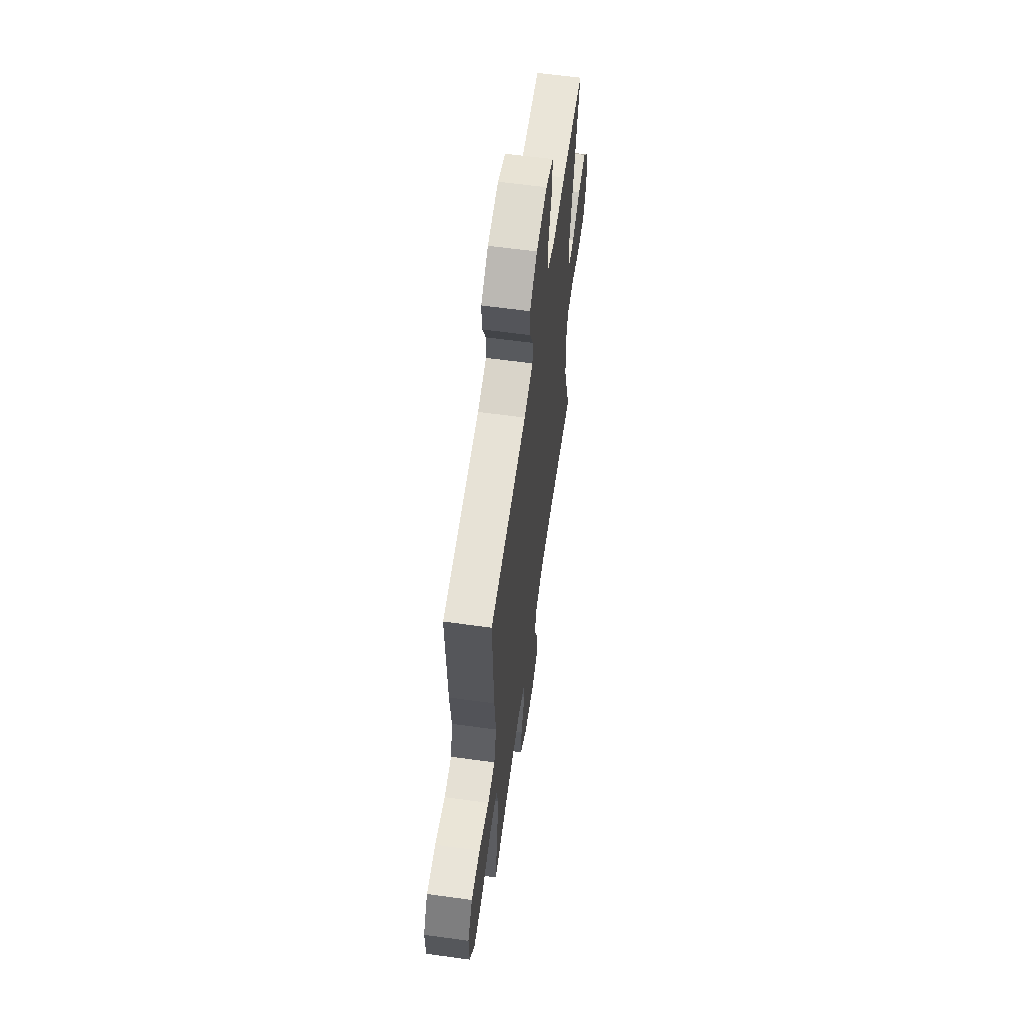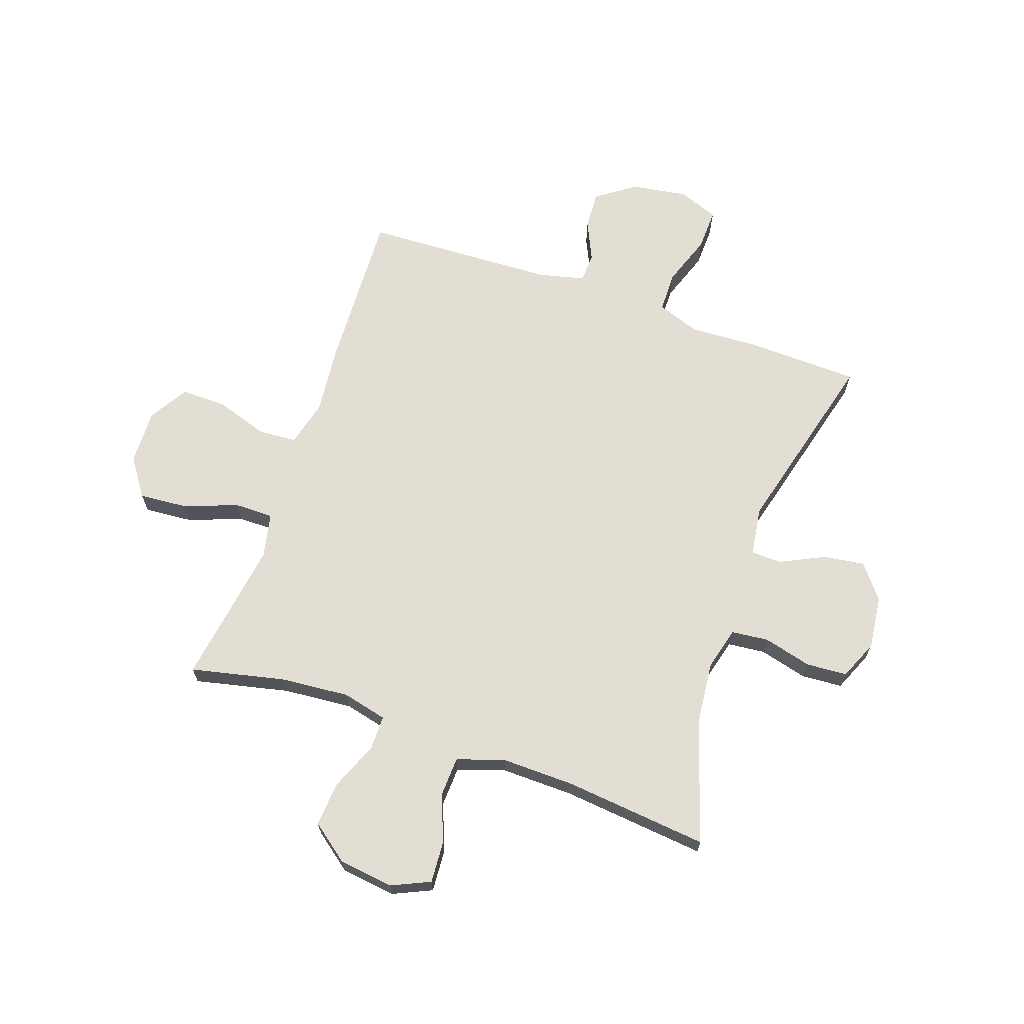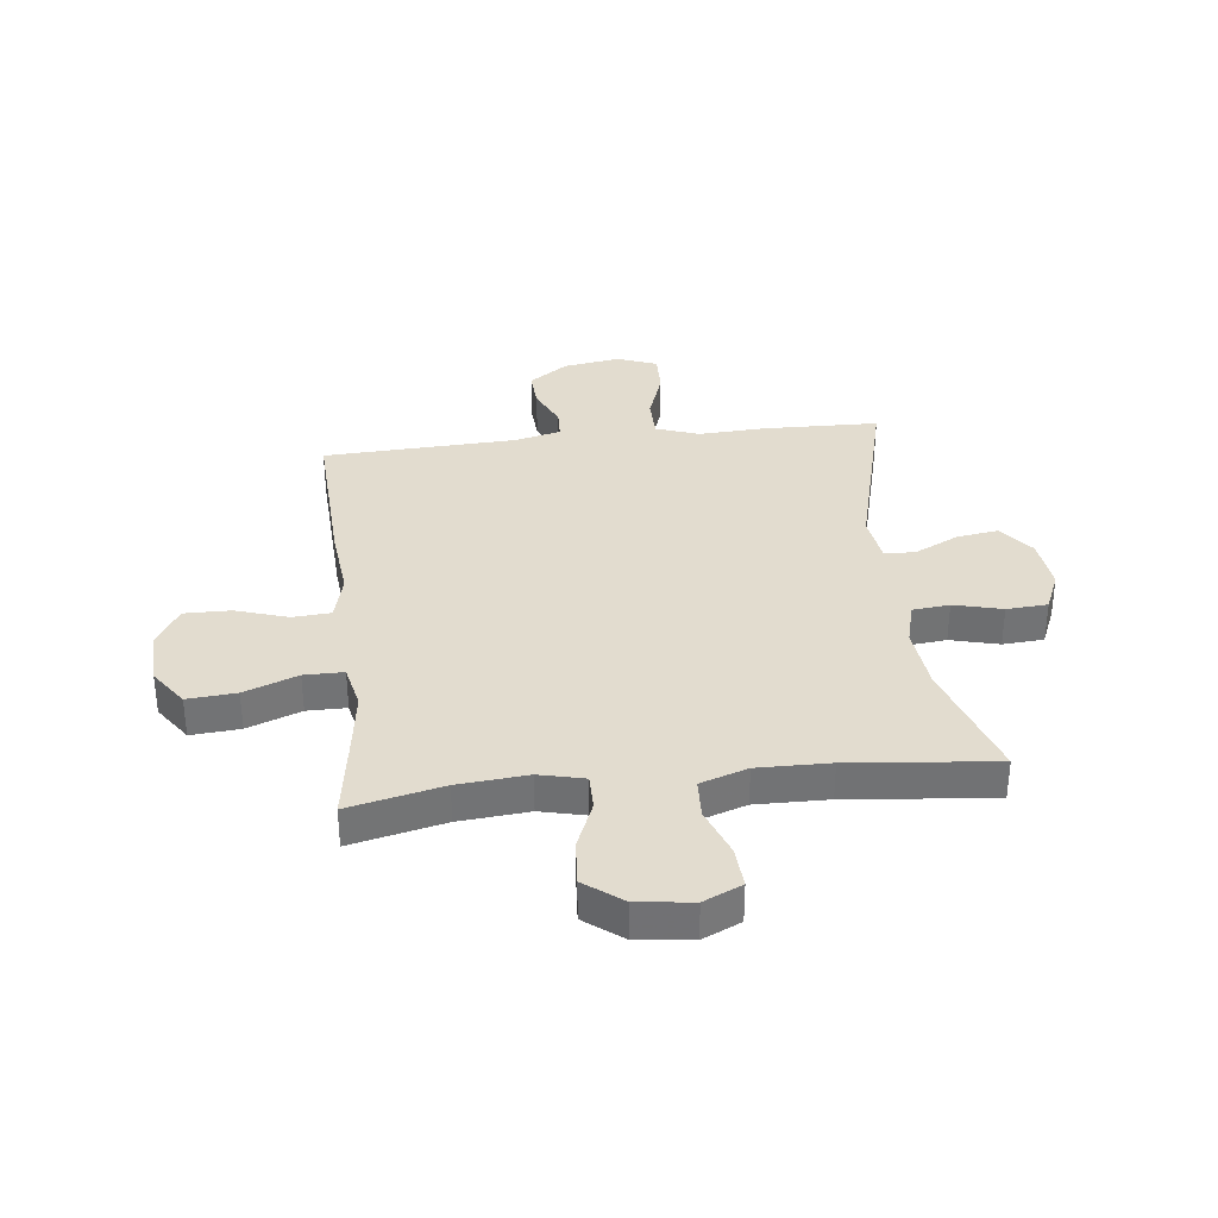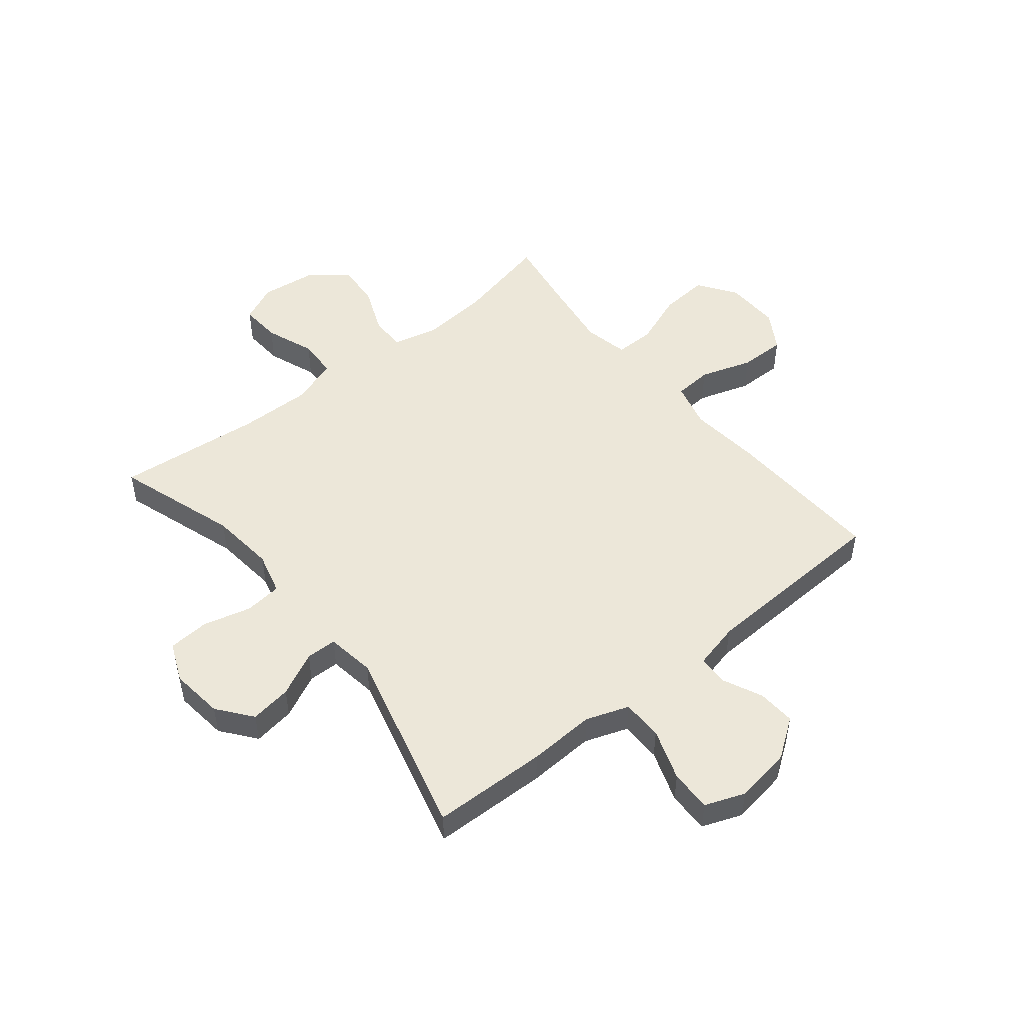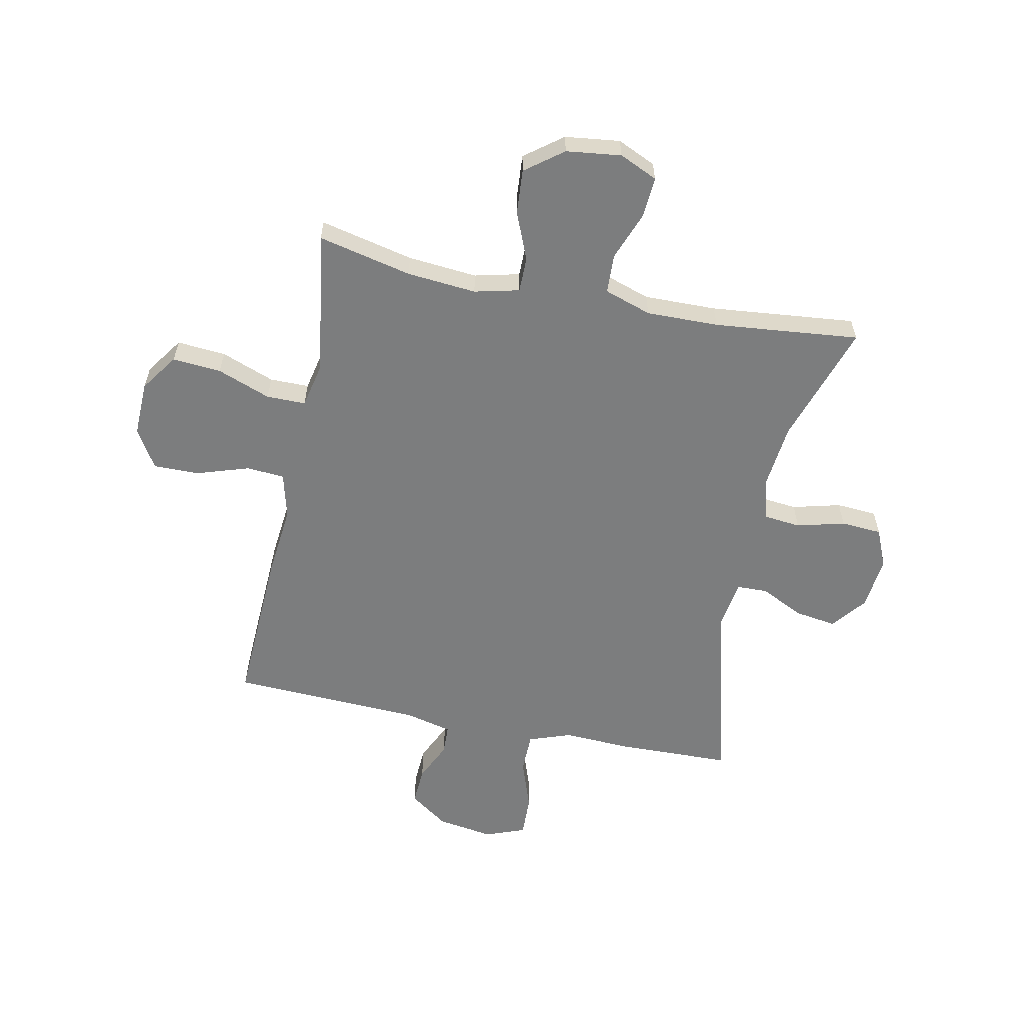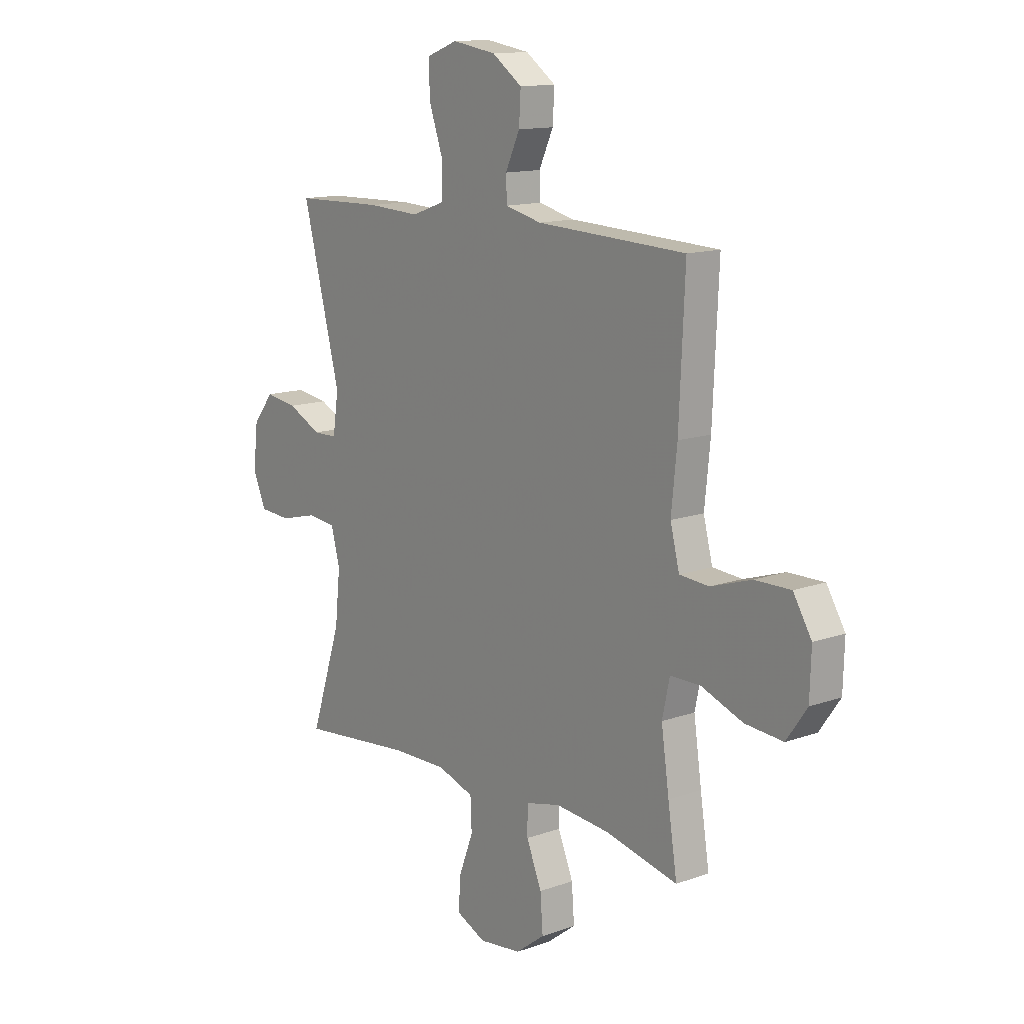
<metadata>
{"format":"obj","ext":"obj","renderer":"f3d","projection":"perspective","resolution":1024,"background":"white","views":[{"elev":61.0,"azim":98.0,"up":"+Z"},{"elev":67.3,"azim":-160.7,"up":"+Y"},{"elev":34.6,"azim":173.5,"up":"+Y"},{"elev":49.9,"azim":-38.9,"up":"+Y"},{"elev":-59.0,"azim":168.5,"up":"+Y"},{"elev":13.3,"azim":51.0,"up":"+Z"}]}
</metadata>
<code>
v 0.5 0.07 -0.5
v 0.333 0.07 -0.462
v 0.209 0.07 -0.451
v 0.129 0.07 -0.47
v 0.129 0.07 -0.533
v 0.164 0.07 -0.618
v 0.17 0.07 -0.698
v 0.103 0.07 -0.749
v 0.005 0.07 -0.761
v -0.063 0.07 -0.73
v -0.058 0.07 -0.657
v -0.025 0.07 -0.57
v -0.028 0.07 -0.5
v -0.112 0.07 -0.472
v -0.241 0.07 -0.474
v -0.5 0.07 -0.5
v -0.429 0.07 -0.284
v -0.417 0.07 -0.169
v -0.437 0.07 -0.093
v -0.503 0.07 -0.086
v -0.589 0.07 -0.108
v -0.662 0.07 -0.103
v -0.692 0.07 -0.033
v -0.681 0.07 0.062
v -0.633 0.07 0.123
v -0.559 0.07 0.112
v -0.481 0.07 0.074
v -0.426 0.07 0.075
v -0.413 0.07 0.162
v -0.5 0.07 0.5
v -0.295 0.07 0.505
v -0.175 0.07 0.499
v -0.099 0.07 0.526
v -0.098 0.07 0.599
v -0.13 0.07 0.691
v -0.132 0.07 0.765
v -0.061 0.07 0.792
v 0.04 0.07 0.776
v 0.109 0.07 0.727
v 0.105 0.07 0.659
v 0.072 0.07 0.588
v 0.074 0.07 0.535
v 0.157 0.07 0.515
v 0.5 0.07 0.5
v 0.487 0.07 0.214
v 0.474 0.07 0.087
v 0.495 0.07 0.005
v 0.563 0.07 0
v 0.656 0.07 0.03
v 0.738 0.07 0.031
v 0.78 0.07 -0.038
v 0.777 0.07 -0.137
v 0.73 0.07 -0.204
v 0.643 0.07 -0.197
v 0.548 0.07 -0.161
v 0.478 0.07 -0.161
v 0.461 0.07 -0.24
v 0.479 0.07 -0.365
v 0.5 0 -0.5
v 0.333 0 -0.462
v 0.209 0 -0.451
v 0.129 0 -0.47
v 0.129 0 -0.533
v 0.164 0 -0.618
v 0.17 0 -0.698
v 0.103 0 -0.749
v 0.005 0 -0.761
v -0.063 0 -0.73
v -0.058 0 -0.657
v -0.025 0 -0.57
v -0.028 0 -0.5
v -0.112 0 -0.472
v -0.241 0 -0.474
v -0.5 0 -0.5
v -0.429 0 -0.284
v -0.417 0 -0.169
v -0.437 0 -0.093
v -0.503 0 -0.086
v -0.589 0 -0.108
v -0.662 0 -0.103
v -0.692 0 -0.033
v -0.681 0 0.062
v -0.633 0 0.123
v -0.559 0 0.112
v -0.481 0 0.074
v -0.426 0 0.075
v -0.413 0 0.162
v -0.5 0 0.5
v -0.295 0 0.505
v -0.175 0 0.499
v -0.099 0 0.526
v -0.098 0 0.599
v -0.13 0 0.691
v -0.132 0 0.765
v -0.061 0 0.792
v 0.04 0 0.776
v 0.109 0 0.727
v 0.105 0 0.659
v 0.072 0 0.588
v 0.074 0 0.535
v 0.157 0 0.515
v 0.5 0 0.5
v 0.487 0 0.214
v 0.474 0 0.087
v 0.495 0 0.005
v 0.563 0 0
v 0.656 0 0.03
v 0.738 0 0.031
v 0.78 0 -0.038
v 0.777 0 -0.137
v 0.73 0 -0.204
v 0.643 0 -0.197
v 0.548 0 -0.161
v 0.478 0 -0.161
v 0.461 0 -0.24
v 0.479 0 -0.365
f 52 53 54 55
f 52 55 56
f 51 52 56
f 48 49 50 51
f 47 48 51 56
f 46 47 56 57
f 43 44 45 46
f 42 43 46 57
f 38 39 40 41
f 38 41 42
f 37 38 42
f 34 35 36 37
f 33 34 37 42
f 32 33 42 57
f 29 30 31 32
f 28 29 32 57
f 24 25 26 27
f 20 21 22 23
f 19 20 23 24
f 15 16 17
f 14 15 17 18
f 13 14 18 19
f 9 10 11 12
f 9 12 13
f 8 9 13
f 5 6 7 8
f 4 5 8 13
f 3 4 13 19
f 58 1 2
f 27 28 57 58
f 19 24 27 58
f 2 3 19 58
f 113 112 111 110
f 114 113 110
f 114 110 109
f 109 108 107 106
f 114 109 106 105
f 115 114 105 104
f 104 103 102 101
f 115 104 101 100
f 99 98 97 96
f 100 99 96
f 100 96 95
f 95 94 93 92
f 100 95 92 91
f 115 100 91 90
f 90 89 88 87
f 115 90 87 86
f 85 84 83 82
f 81 80 79 78
f 82 81 78 77
f 75 74 73
f 76 75 73 72
f 77 76 72 71
f 70 69 68 67
f 71 70 67
f 71 67 66
f 66 65 64 63
f 71 66 63 62
f 77 71 62 61
f 60 59 116
f 116 115 86 85
f 116 85 82 77
f 116 77 61 60
f 1 59 60 2
f 2 60 61 3
f 3 61 62 4
f 4 62 63 5
f 5 63 64 6
f 6 64 65 7
f 7 65 66 8
f 8 66 67 9
f 9 67 68 10
f 10 68 69 11
f 11 69 70 12
f 12 70 71 13
f 13 71 72 14
f 14 72 73 15
f 15 73 74 16
f 16 74 75 17
f 17 75 76 18
f 18 76 77 19
f 19 77 78 20
f 20 78 79 21
f 21 79 80 22
f 22 80 81 23
f 23 81 82 24
f 24 82 83 25
f 25 83 84 26
f 26 84 85 27
f 27 85 86 28
f 28 86 87 29
f 29 87 88 30
f 30 88 89 31
f 31 89 90 32
f 32 90 91 33
f 33 91 92 34
f 34 92 93 35
f 35 93 94 36
f 36 94 95 37
f 37 95 96 38
f 38 96 97 39
f 39 97 98 40
f 40 98 99 41
f 41 99 100 42
f 42 100 101 43
f 43 101 102 44
f 44 102 103 45
f 45 103 104 46
f 46 104 105 47
f 47 105 106 48
f 48 106 107 49
f 49 107 108 50
f 50 108 109 51
f 51 109 110 52
f 52 110 111 53
f 53 111 112 54
f 54 112 113 55
f 55 113 114 56
f 56 114 115 57
f 57 115 116 58
f 58 116 59 1

</code>
